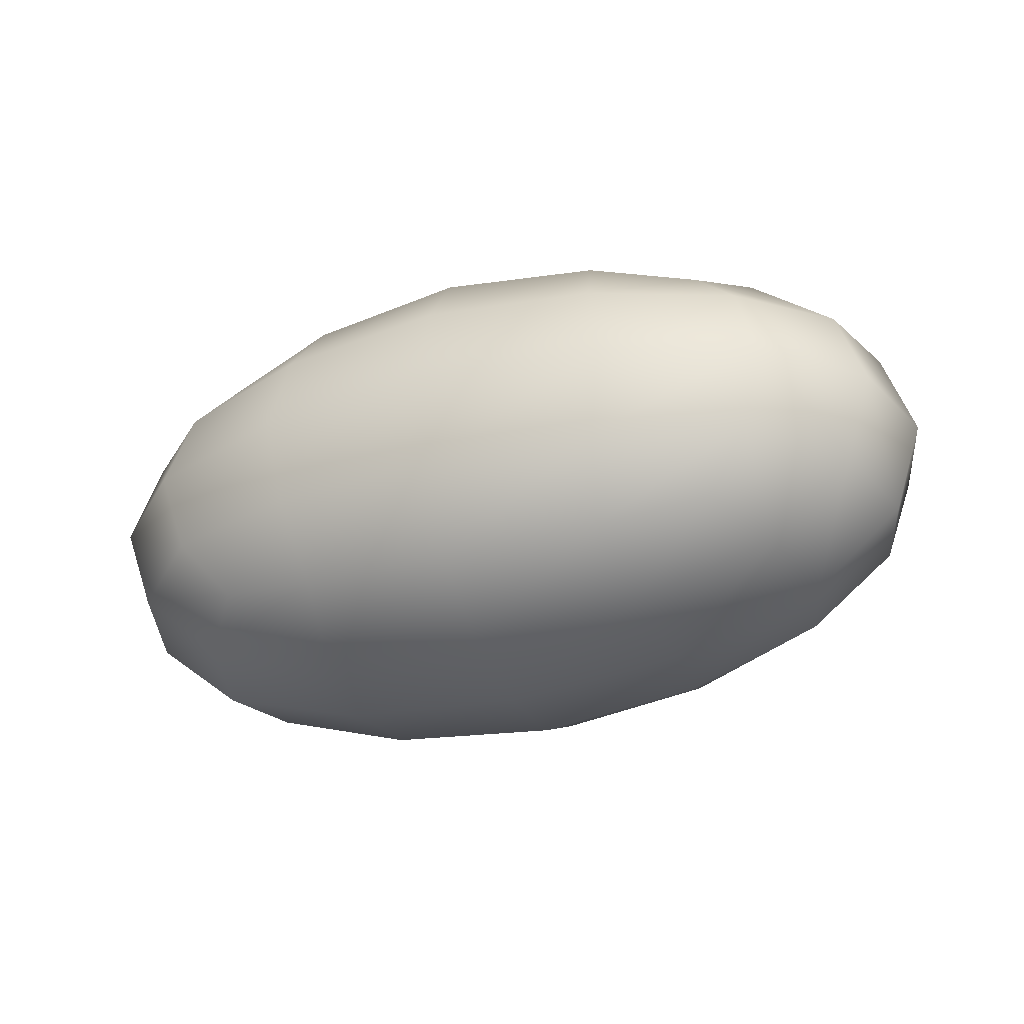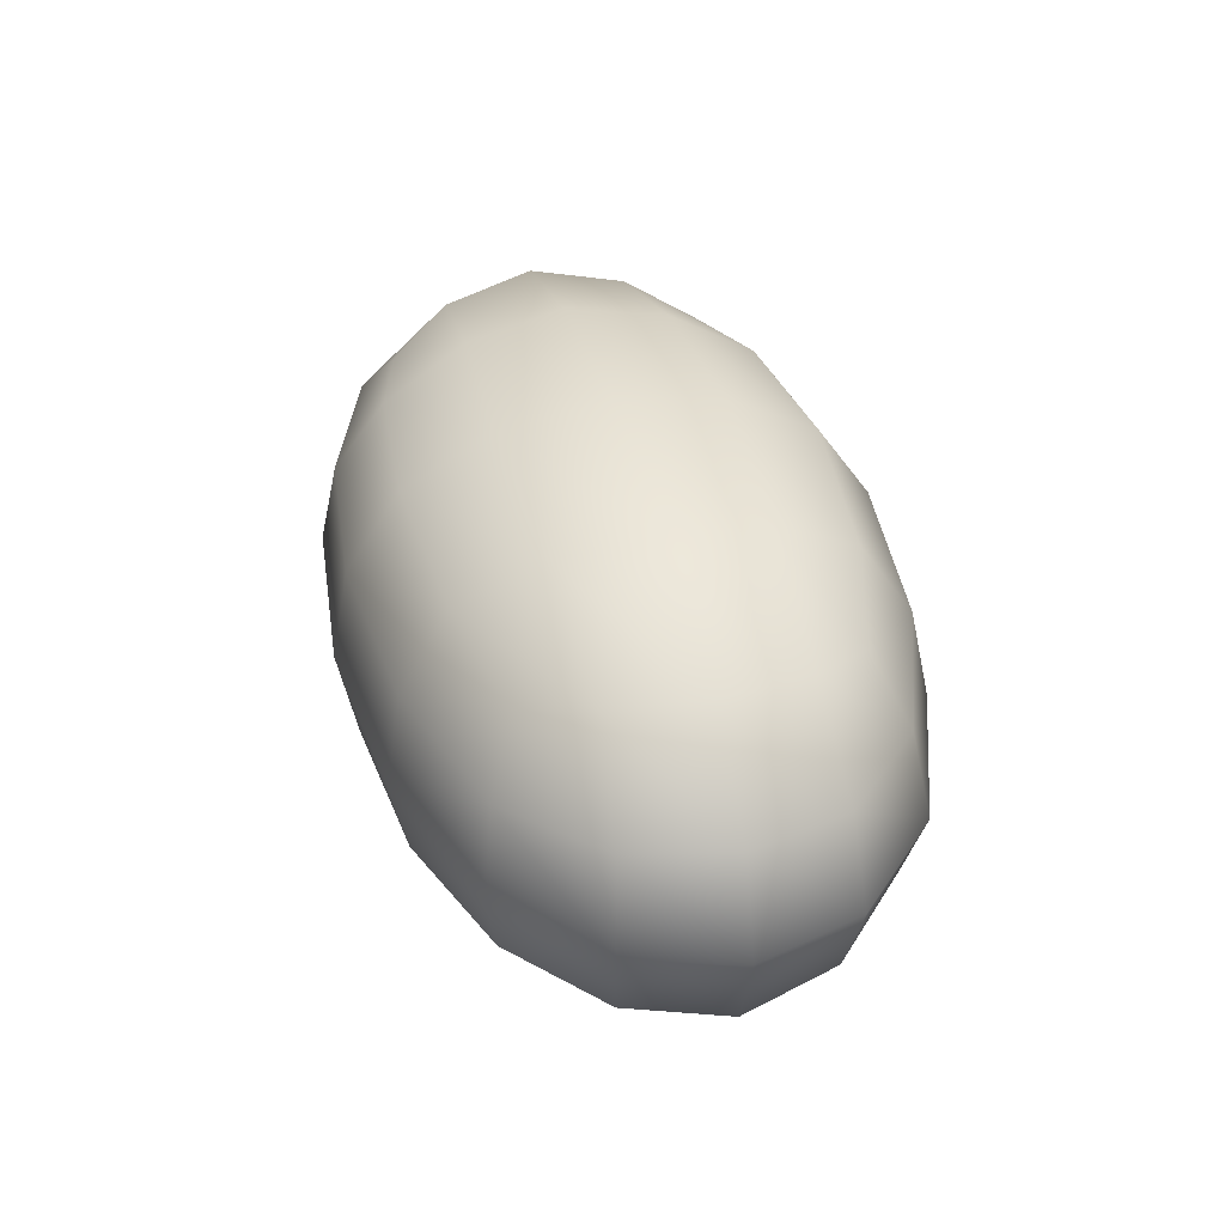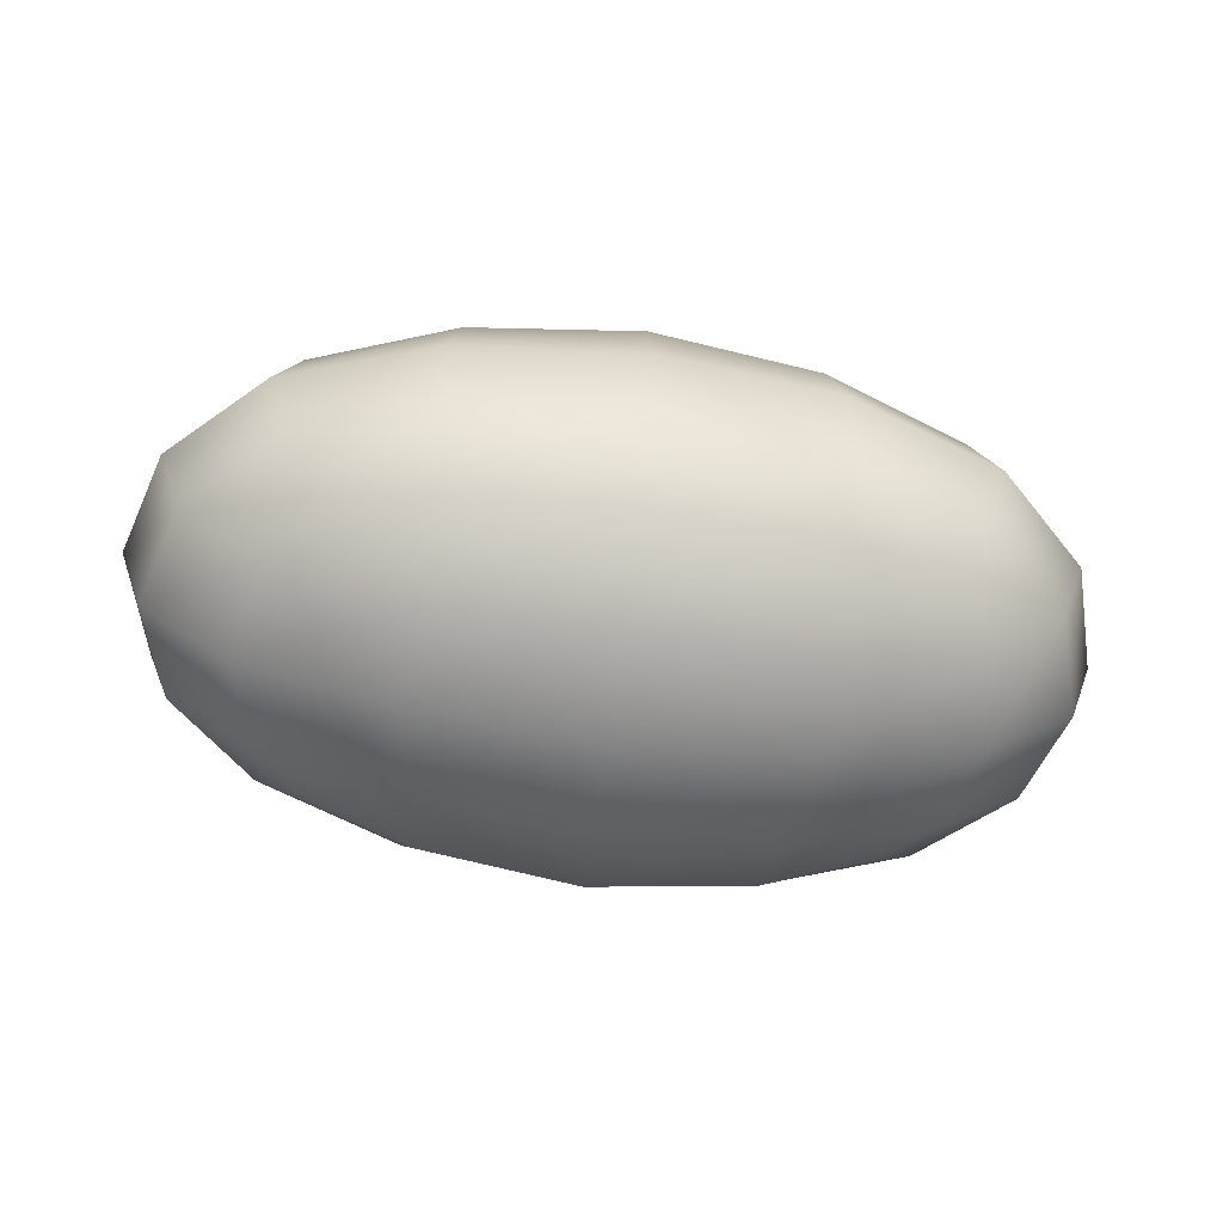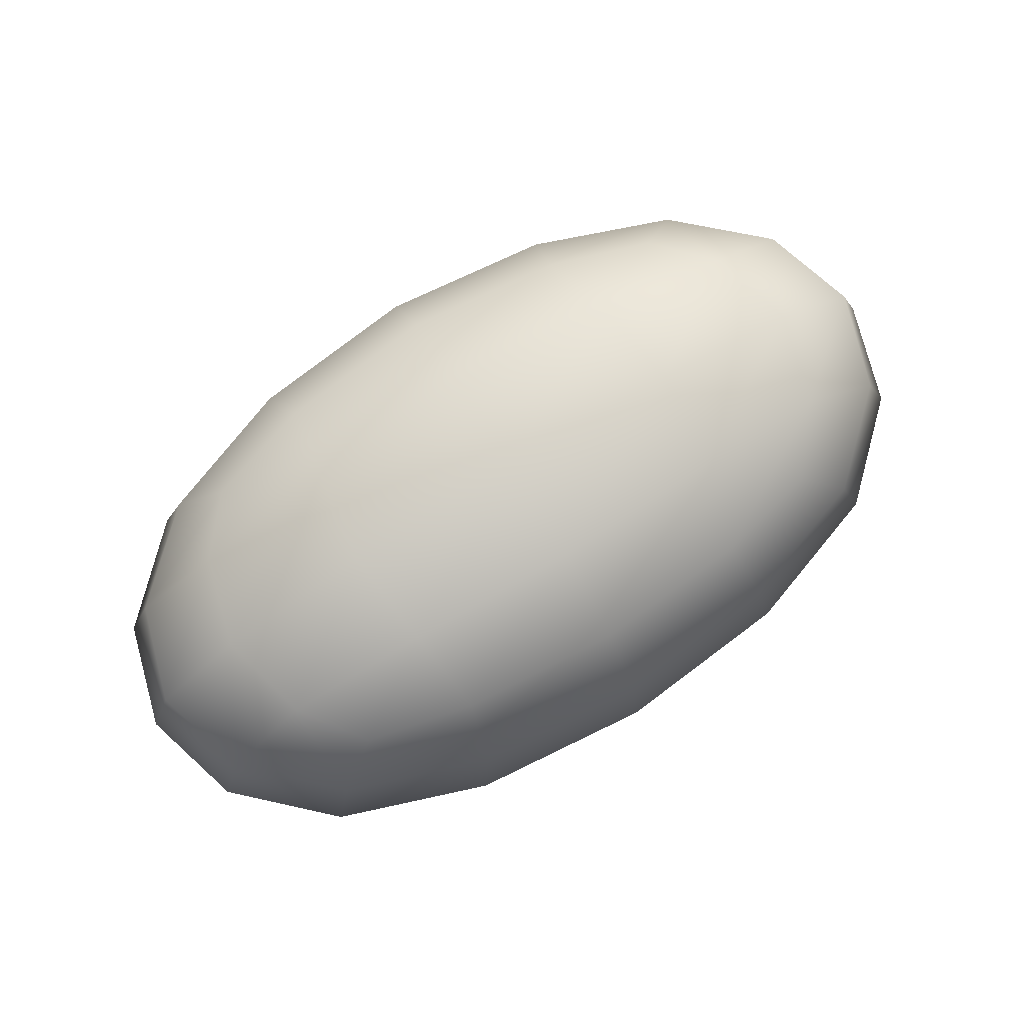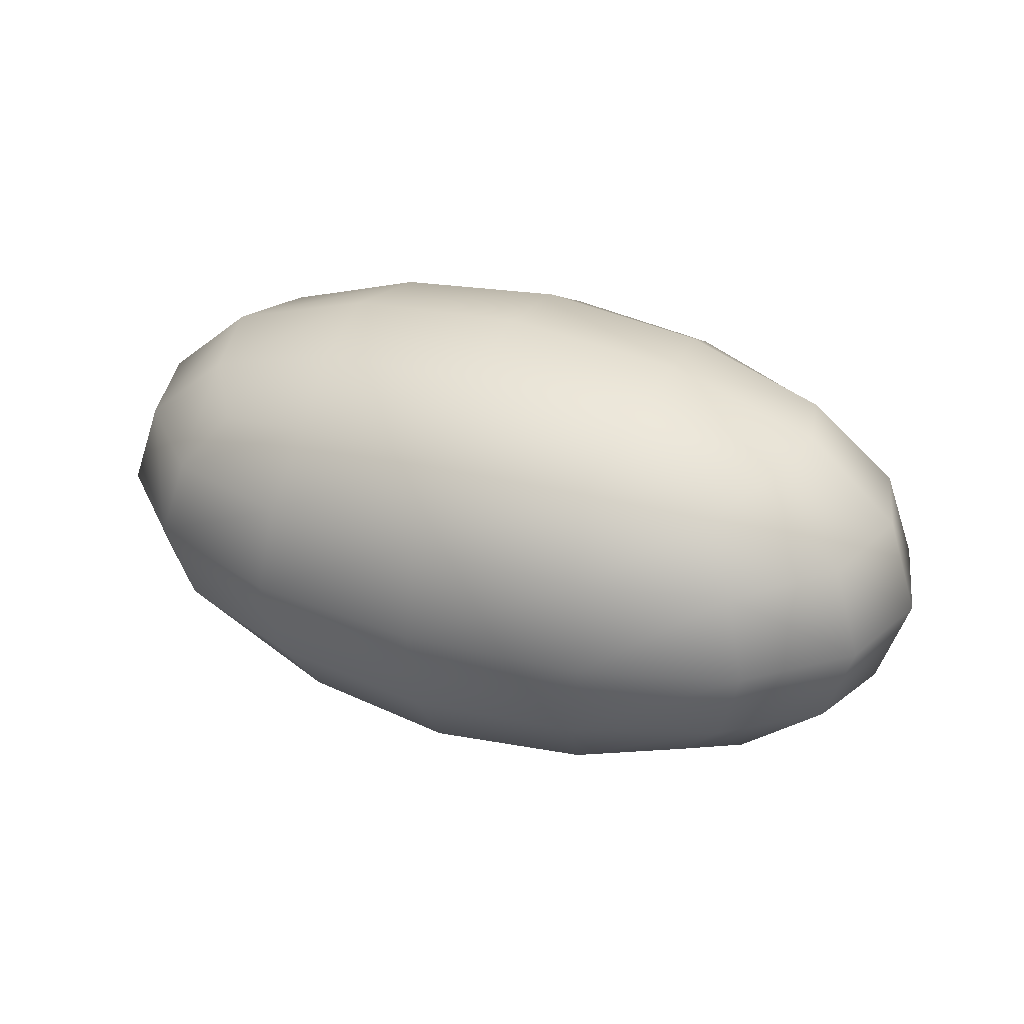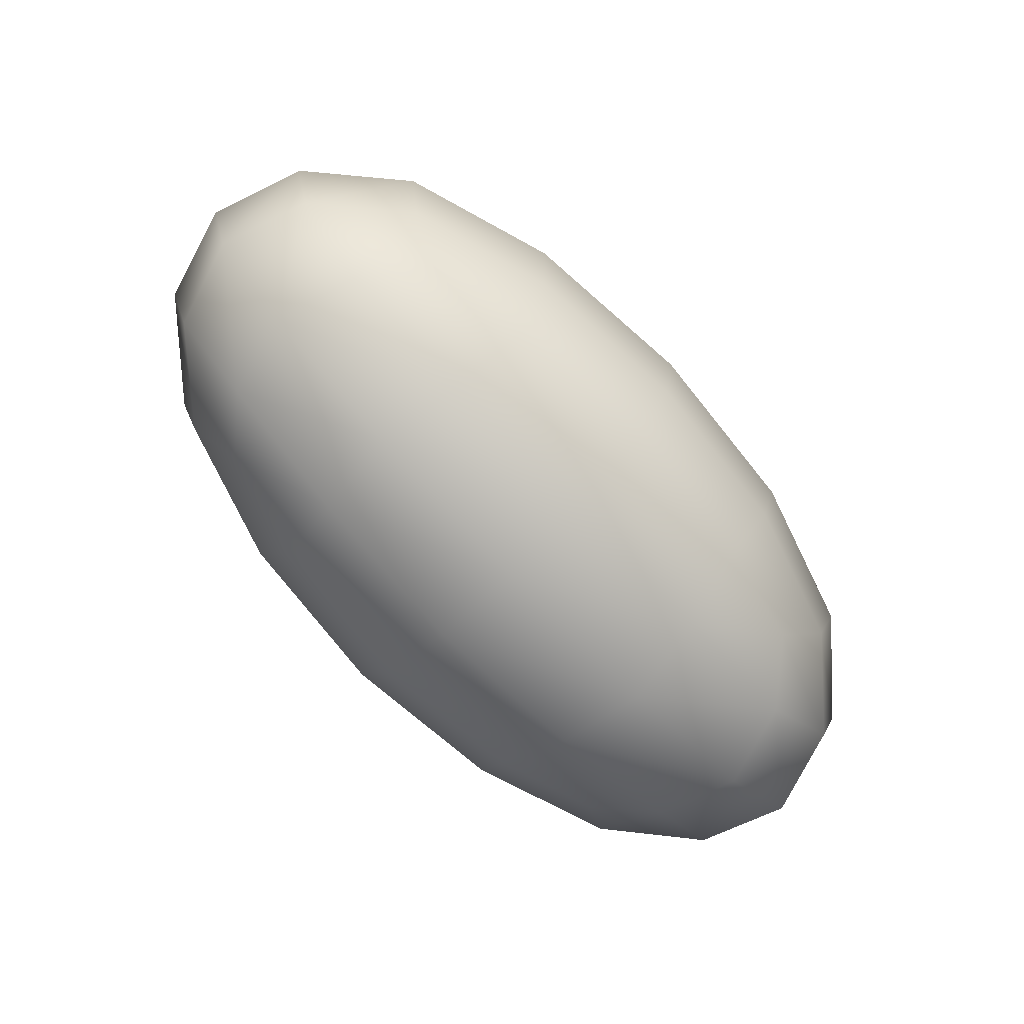
<metadata>
{"format":"obj","ext":"obj","renderer":"f3d","projection":"perspective","resolution":1024,"background":"white","views":[{"elev":-33.7,"azim":-159.4,"up":"+Z"},{"elev":39.1,"azim":-104.2,"up":"+Z"},{"elev":-61.7,"azim":-7.8,"up":"+Z"},{"elev":78.3,"azim":148.7,"up":"+Z"},{"elev":32.2,"azim":-155.8,"up":"+Z"},{"elev":-76.2,"azim":-46.2,"up":"+Y"}]}
</metadata>
<code>
g default
v -1.441 0.7525 0.8825
v 1.441 0.7525 0.8825
v -1.441 2.411 0.8825
v 1.441 2.411 0.8825
v -1.441 2.411 -0.625
v 1.441 2.411 -0.625
v -1.441 0.7525 -0.625
v 1.441 0.7525 -0.625
v -1.82 2.629 0.1287
v 1.82 1.582 -0.8233
v 0 0.5344 -0.8233
v -1.82 1.582 -0.8233
v 1.82 0.5344 0.1287
v -1.82 0.5344 0.1287
v 0 0.5344 1.081
v 1.82 1.582 1.081
v 0 2.629 1.081
v -1.82 1.582 1.081
v 1.82 2.629 0.1287
v 0 2.629 -0.8233
v 0 1.582 1.429
v 0 3.012 0.1287
v 0 1.582 -1.172
v 0 0.1513 0.1287
v 2.485 1.582 0.1287
v -2.485 1.582 0.1287
v -1.694 2.073 -0.7578
v 1.694 2.073 -0.7578
v 0.992 1.582 -1.084
v 1.694 1.09 -0.7578
v 0.8545 0.6064 -0.7578
v 0 1.011 -1.084
v -0.8545 0.6064 -0.7578
v -1.694 1.09 -0.7578
v 0 0.2474 -0.3903
v -0.992 0.2474 0.1287
v -1.694 0.6064 -0.3184
v 1.694 0.6064 -0.3184
v 0.992 0.2474 0.1287
v 1.694 0.6064 0.5759
v 0 0.2474 0.6478
v -1.694 0.6064 0.5759
v 2.318 1.011 0.1287
v 2.318 1.582 0.6478
v 2.318 1.582 -0.3903
v 2.318 2.153 0.1287
v -2.318 1.011 0.1287
v -2.318 1.582 -0.3903
v -2.318 1.582 0.6478
v -2.318 2.153 0.1287
v -0.8545 0.6064 1.015
v 0 1.011 1.342
v -0.992 1.582 1.342
v -1.694 1.09 1.015
v 0.8545 0.6064 1.015
v 1.694 1.09 1.015
v 0.992 1.582 1.342
v 1.694 2.073 1.015
v 0.8545 2.557 1.015
v 0 2.153 1.342
v -0.8545 2.557 1.015
v -1.694 2.073 1.015
v 0 2.916 0.6478
v -0.992 2.916 0.1287
v -1.694 2.557 0.5759
v 1.694 2.557 0.5759
v 0.992 2.916 0.1287
v 1.694 2.557 -0.3184
v 0.8545 2.557 -0.7578
v 0 2.916 -0.3903
v -0.8545 2.557 -0.7578
v -1.694 2.557 -0.3184
v 0 2.153 -1.084
v -0.992 1.582 -1.084
v -0.9233 1.05 1.259
v 0.9233 1.05 1.259
v 0.9233 2.113 1.259
v -0.9233 2.113 1.259
v -0.9233 2.825 0.6119
v 0.9233 2.825 0.6119
v 0.9233 2.825 -0.3544
v -0.9233 2.825 -0.3544
v -0.9233 2.113 -1.002
v 0.9233 2.113 -1.002
v 0.9233 1.05 -1.002
v -0.9233 1.05 -1.002
v -0.9233 0.3379 -0.3544
v 0.9233 0.3379 -0.3544
v 0.9233 0.3379 0.6119
v -0.9233 0.3379 0.6119
v 2.161 1.05 0.6119
v 2.161 1.05 -0.3544
v 2.161 2.113 -0.3544
v 2.161 2.113 0.6119
v -2.161 1.05 -0.3544
v -2.161 1.05 0.6119
v -2.161 2.113 0.6119
v -2.161 2.113 -0.3544
g pCube14
f 1 51 75 54
f 51 15 52 75
f 75 52 21 53
f 54 75 53 18
f 15 55 76 52
f 55 2 56 76
f 76 56 16 57
f 52 76 57 21
f 21 57 77 60
f 57 16 58 77
f 77 58 4 59
f 60 77 59 17
f 18 53 78 62
f 53 21 60 78
f 78 60 17 61
f 62 78 61 3
f 3 61 79 65
f 61 17 63 79
f 79 63 22 64
f 65 79 64 9
f 17 59 80 63
f 59 4 66 80
f 80 66 19 67
f 63 80 67 22
f 22 67 81 70
f 67 19 68 81
f 81 68 6 69
f 70 81 69 20
f 9 64 82 72
f 64 22 70 82
f 82 70 20 71
f 72 82 71 5
f 5 71 83 27
f 71 20 73 83
f 83 73 23 74
f 27 83 74 12
f 20 69 84 73
f 69 6 28 84
f 84 28 10 29
f 73 84 29 23
f 23 29 85 32
f 29 10 30 85
f 85 30 8 31
f 32 85 31 11
f 12 74 86 34
f 74 23 32 86
f 86 32 11 33
f 34 86 33 7
f 7 33 87 37
f 33 11 35 87
f 87 35 24 36
f 37 87 36 14
f 11 31 88 35
f 31 8 38 88
f 88 38 13 39
f 35 88 39 24
f 24 39 89 41
f 39 13 40 89
f 89 40 2 55
f 41 89 55 15
f 14 36 90 42
f 36 24 41 90
f 90 41 15 51
f 42 90 51 1
f 2 40 91 56
f 40 13 43 91
f 91 43 25 44
f 56 91 44 16
f 13 38 92 43
f 38 8 30 92
f 92 30 10 45
f 43 92 45 25
f 25 45 93 46
f 45 10 28 93
f 93 28 6 68
f 46 93 68 19
f 16 44 94 58
f 44 25 46 94
f 94 46 19 66
f 58 94 66 4
f 7 37 95 34
f 37 14 47 95
f 95 47 26 48
f 34 95 48 12
f 14 42 96 47
f 42 1 54 96
f 96 54 18 49
f 47 96 49 26
f 26 49 97 50
f 49 18 62 97
f 97 62 3 65
f 50 97 65 9
f 12 48 98 27
f 48 26 50 98
f 98 50 9 72
f 27 98 72 5

</code>
